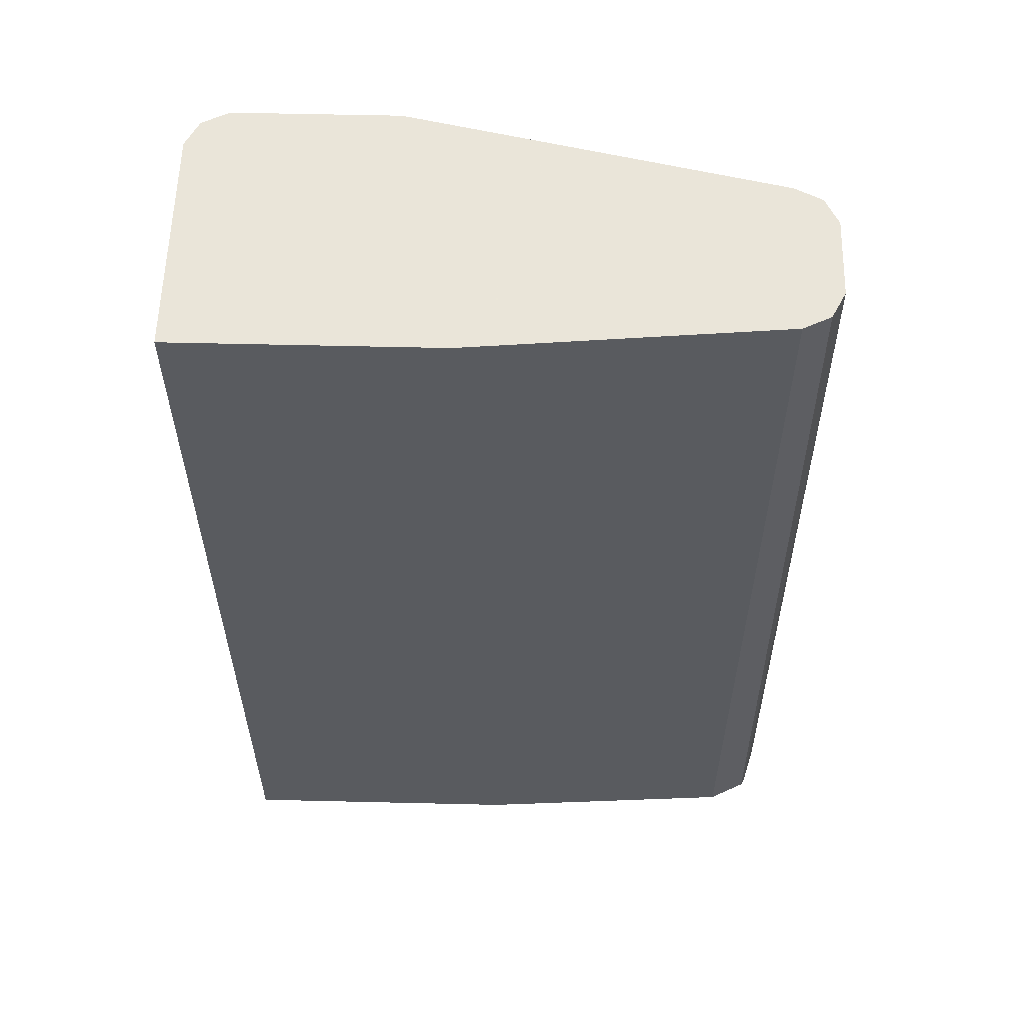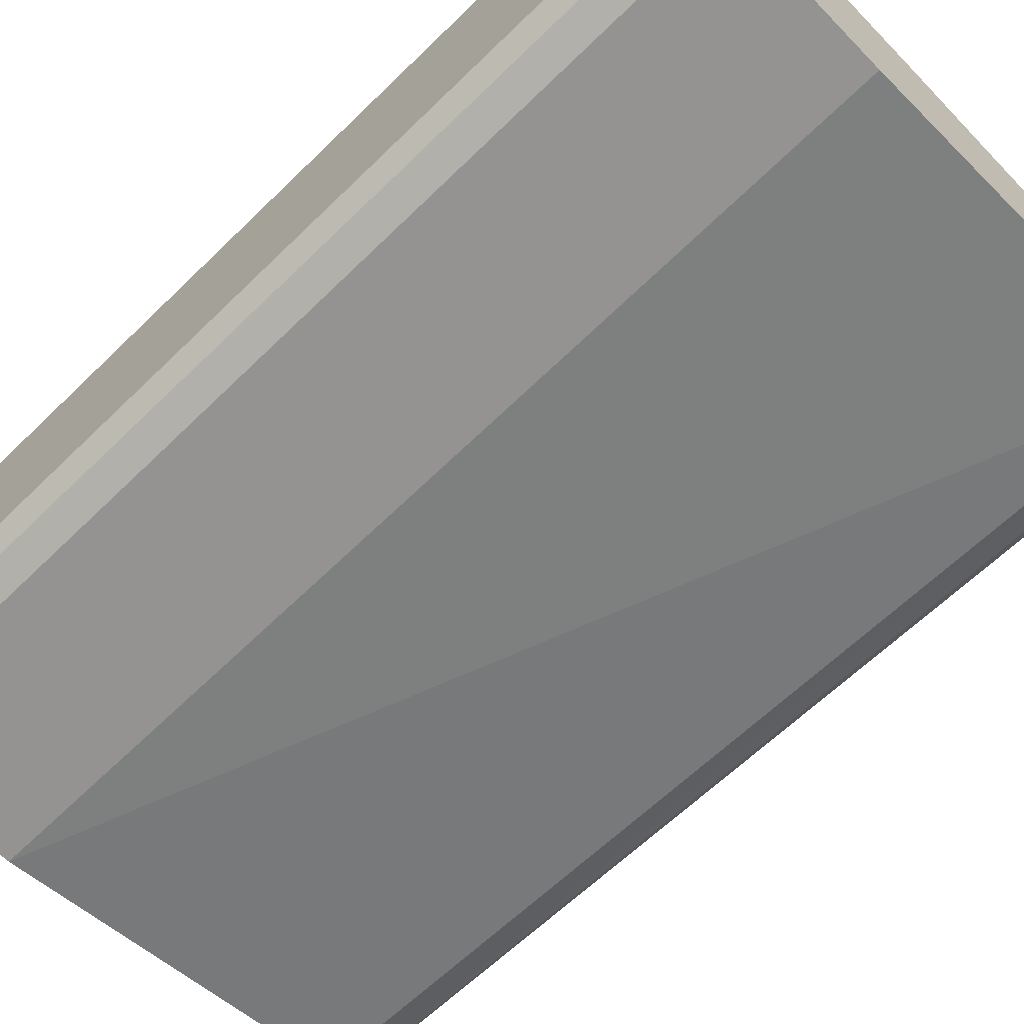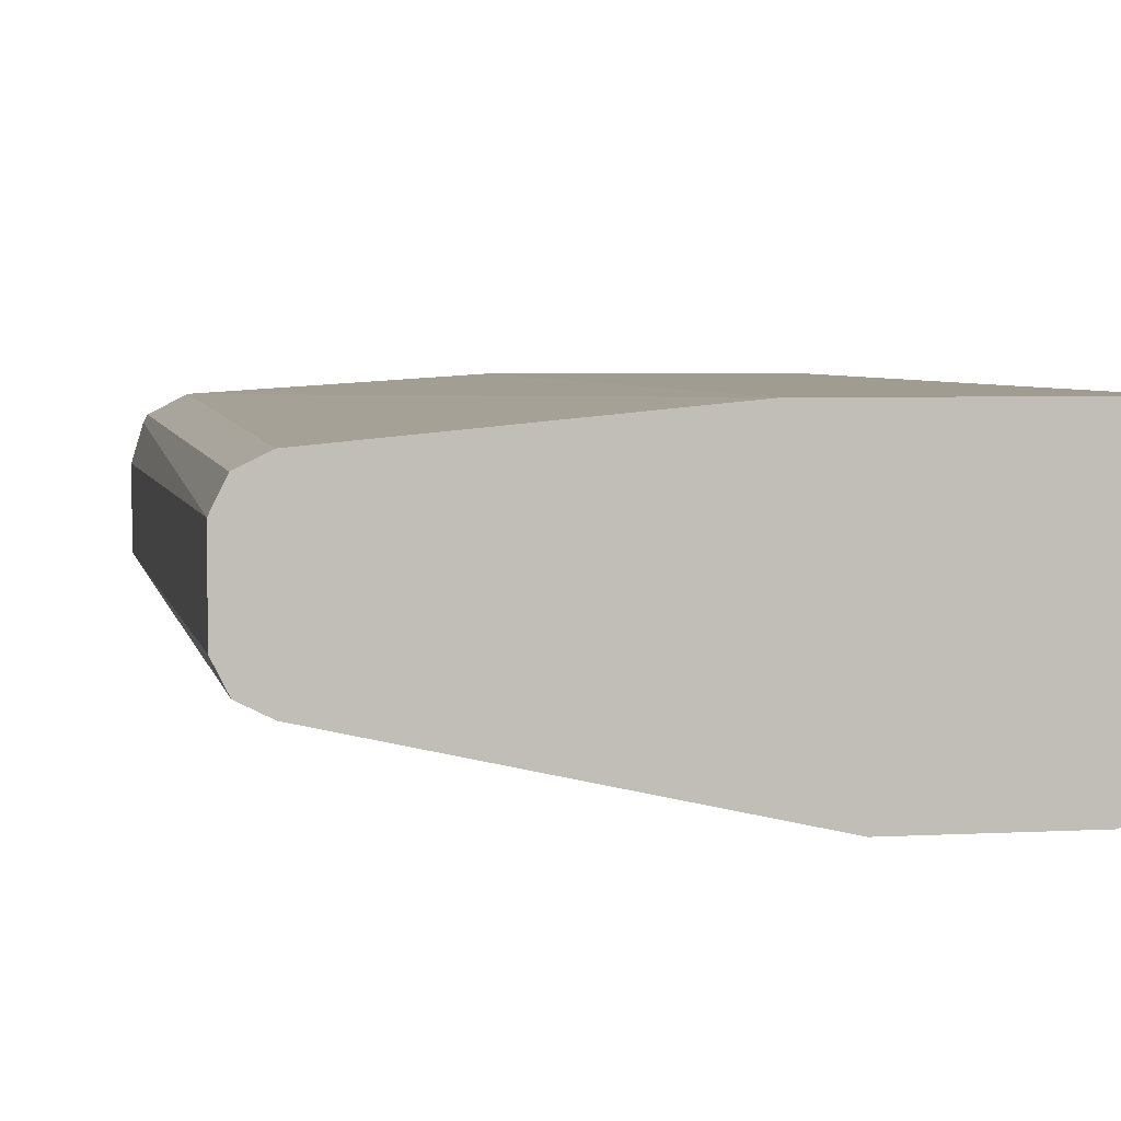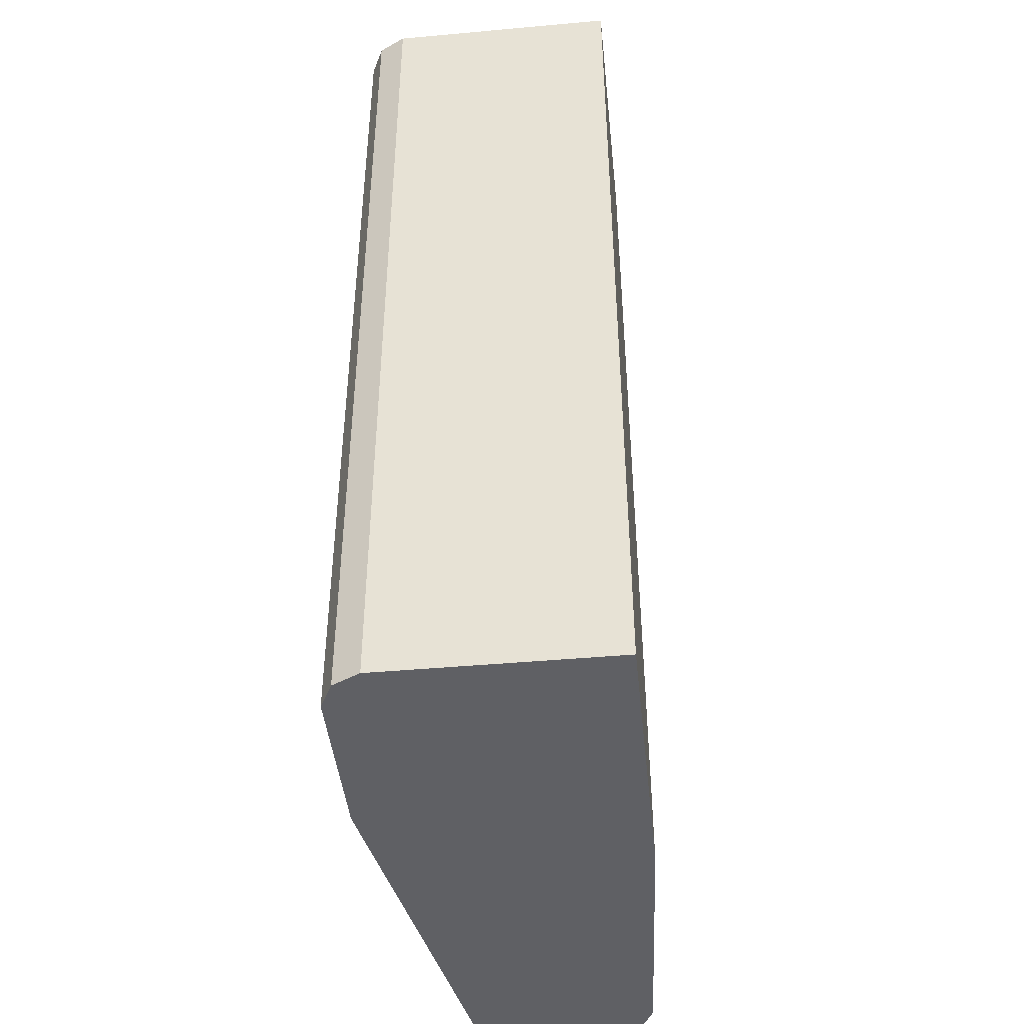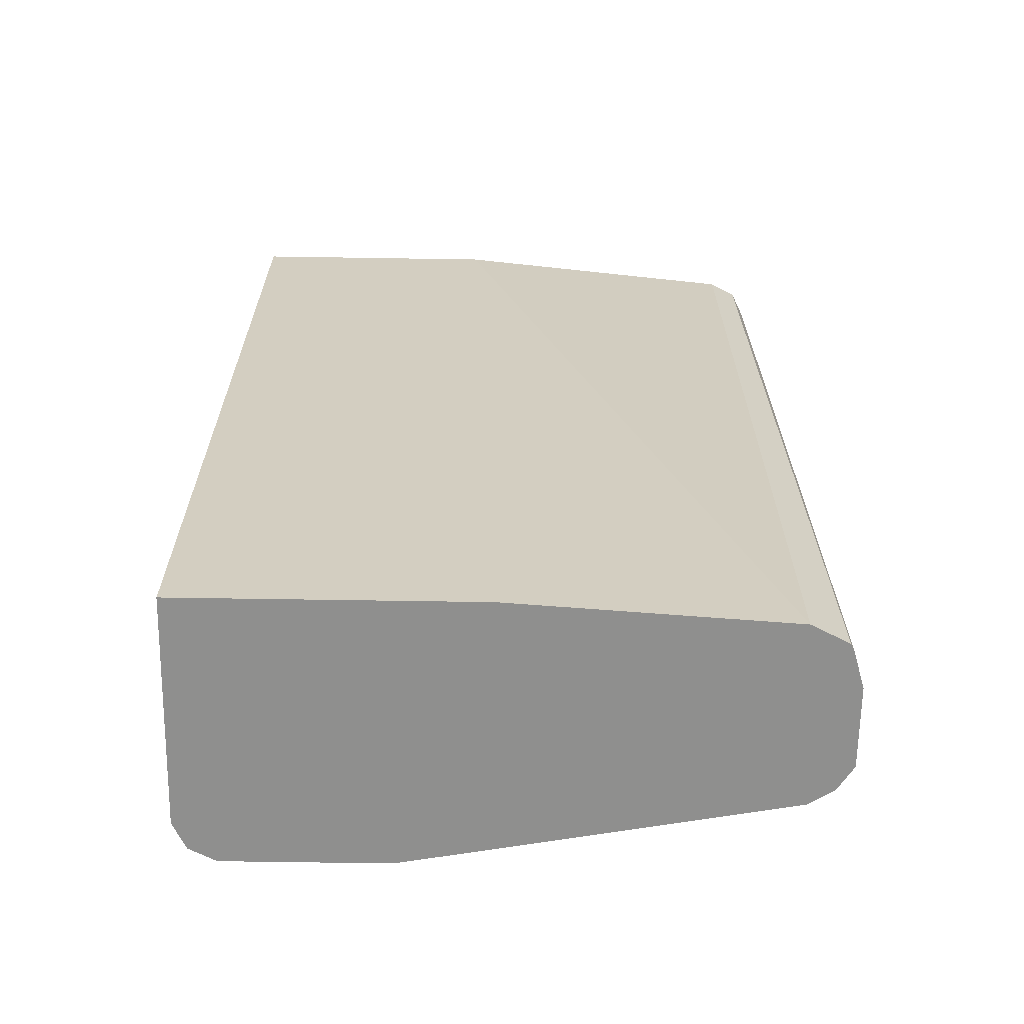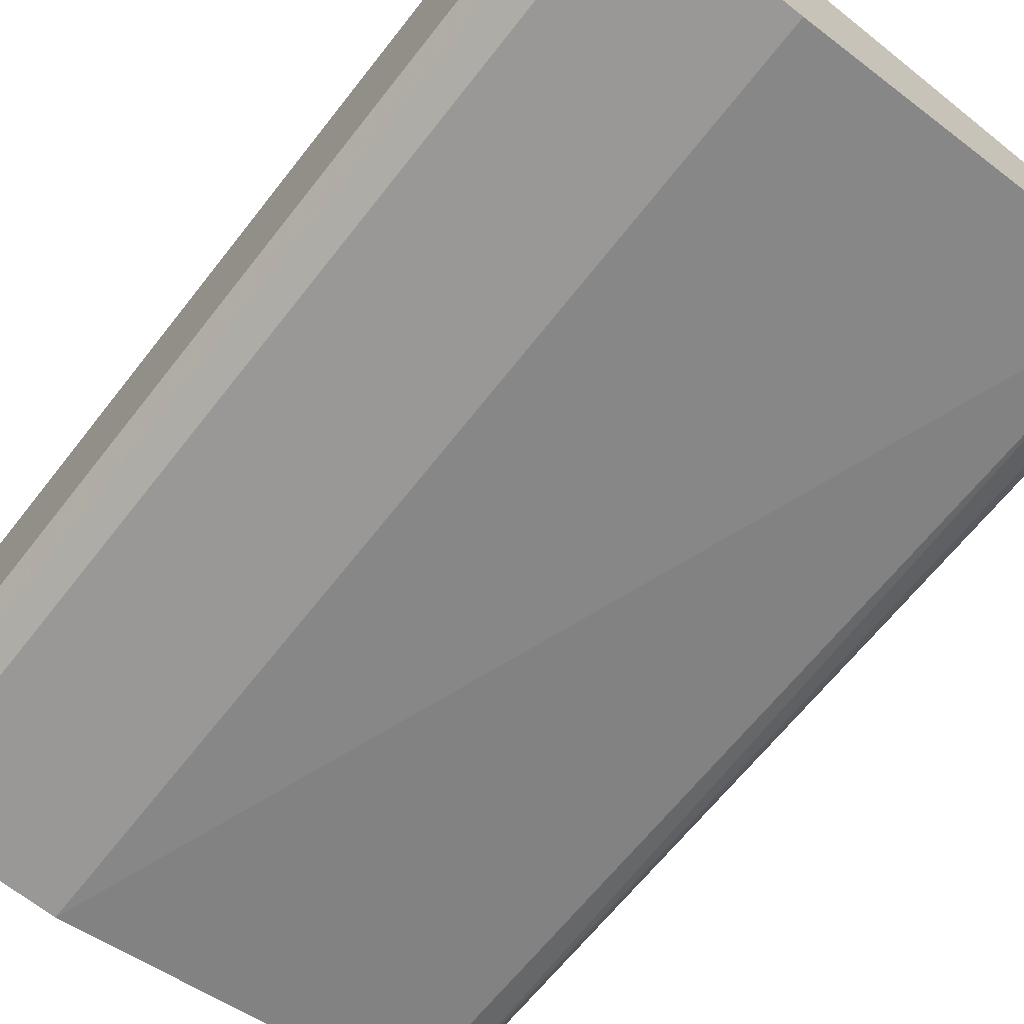
<metadata>
{"format":"obj","ext":"obj","renderer":"f3d","projection":"perspective","resolution":1024,"background":"white","views":[{"elev":57.7,"azim":1.4,"up":"+Y"},{"elev":-66.8,"azim":-45.8,"up":"+Z"},{"elev":4.5,"azim":169.8,"up":"+Z"},{"elev":-44.4,"azim":-84.0,"up":"+Y"},{"elev":-65.2,"azim":-0.9,"up":"+Y"},{"elev":-68.7,"azim":-38.3,"up":"+Z"}]}
</metadata>
<code>
v -0.4891 -0.4545 -0.3068
v -0.4891 -0.4545 -0.275
v -0.4953 -0.4545 -0.3165
v -0.4988 -0.07682 -0.313
v -0.4948 -0.07682 -0.3052
v -0.4934 -0.07682 -0.3024
v -0.4934 -0.4545 -0.2604
v -0.4934 -0.07682 -0.2706
v -0.505 -0.4545 -0.3227
v -0.5066 -0.07682 -0.317
v -0.4949 -0.4545 -0.2576
v -0.4978 -0.07682 -0.2618
v -0.6526 -0.4545 -0.3502
v -0.6526 -0.07682 -0.3502
v -0.5094 -0.07682 -0.3183
v -0.5094 -0.4545 -0.2503
v -0.4988 -0.07682 -0.26
v -0.7163 -0.4545 -0.3502
v -0.7163 -0.07682 -0.3502
v -0.6171 -0.4545 -0.2434
v -0.5094 -0.07682 -0.2547
v -0.63 -0.07682 -0.2434
v -0.7269 -0.4545 -0.3449
v -0.7269 -0.07682 -0.3449
v -0.7322 -0.4545 -0.2434
v -0.7322 -0.07682 -0.2434
v -0.7322 -0.4545 -0.3343
v -0.7322 -0.07682 -0.3343
f 11 12 17
f 9 15 10
f 9 14 15
f 9 13 14
f 7 12 11
f 4 9 10
f 4 6 5
f 4 8 6
f 11 17 16
f 4 12 8
f 7 8 12
f 13 18 19
f 20 26 25
f 16 17 21
f 16 21 22
f 16 22 20
f 18 23 24
f 18 24 19
f 20 22 26
f 23 27 28
f 23 28 24
f 25 26 28
f 25 28 27
f 4 17 12
f 13 19 14
f 4 21 17
f 4 22 21
f 4 26 22
f 1 2 7
f 1 7 11
f 1 11 16
f 1 16 20
f 1 20 25
f 1 25 27
f 1 27 23
f 1 23 18
f 1 13 9
f 1 9 3
f 1 3 4
f 1 18 13
f 1 5 6
f 4 28 26
f 4 24 28
f 1 4 5
f 4 14 19
f 4 15 14
f 4 19 24
f 3 9 4
f 2 8 7
f 1 8 2
f 1 6 8
f 4 10 15

</code>
